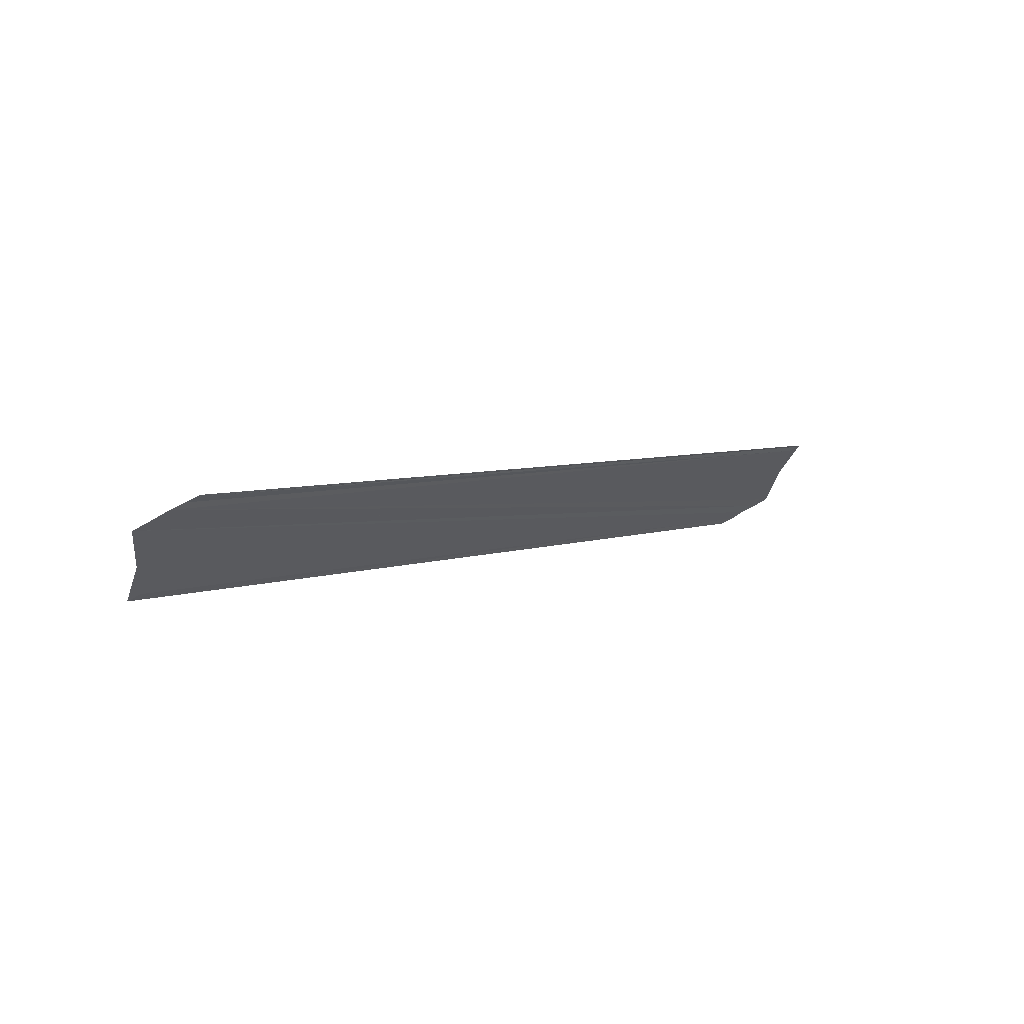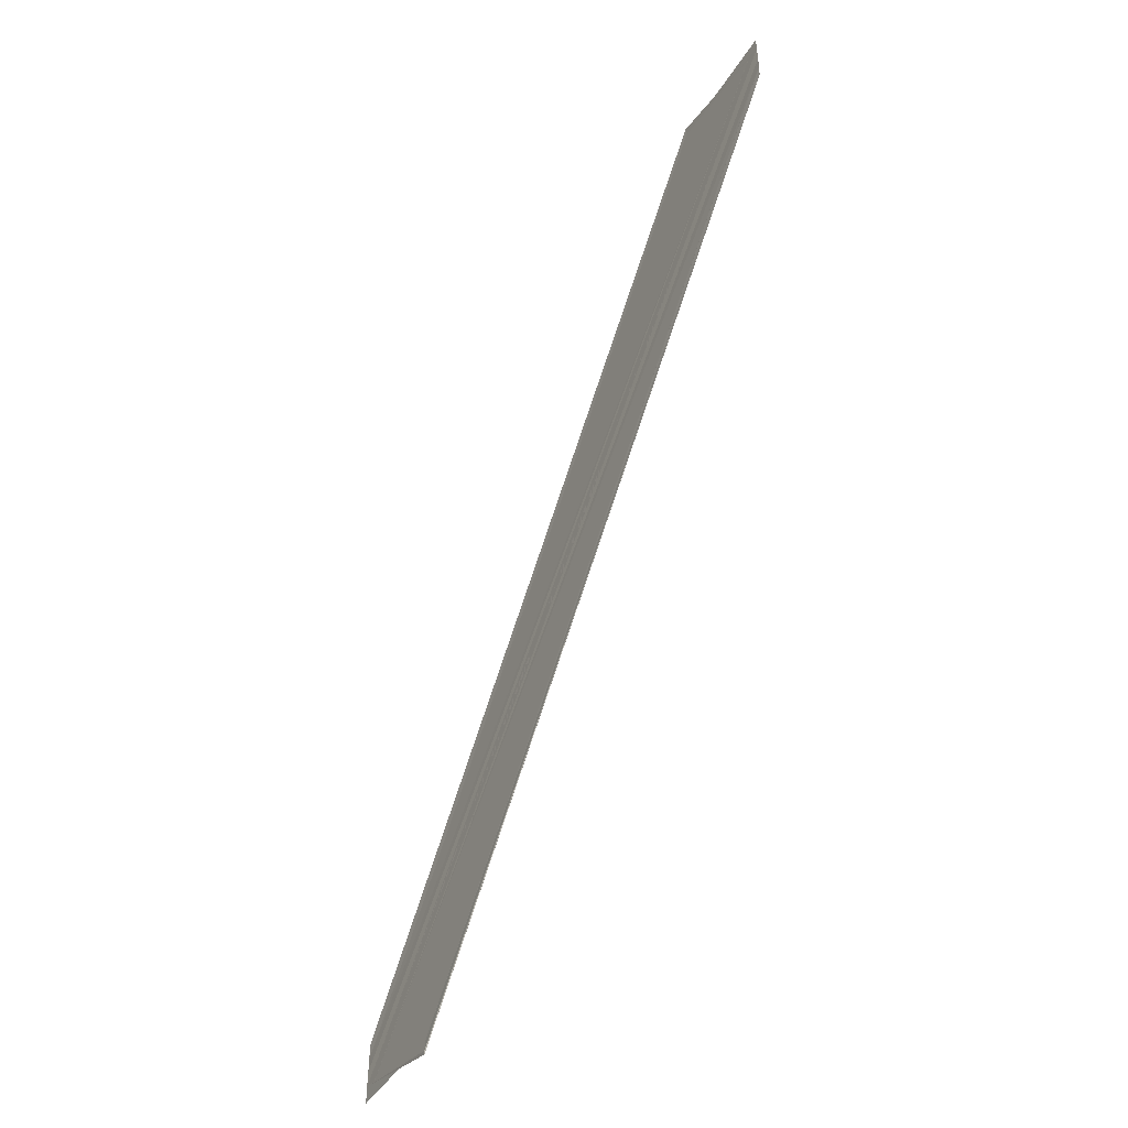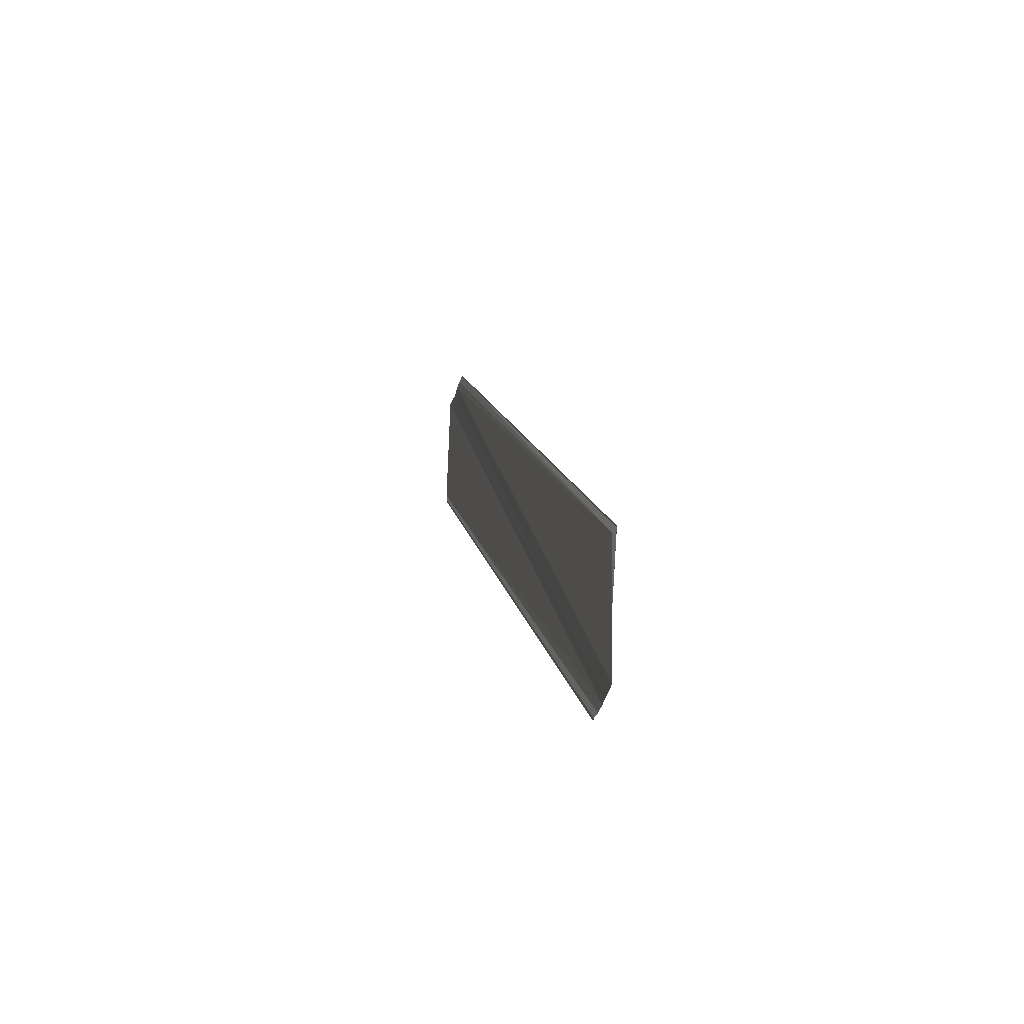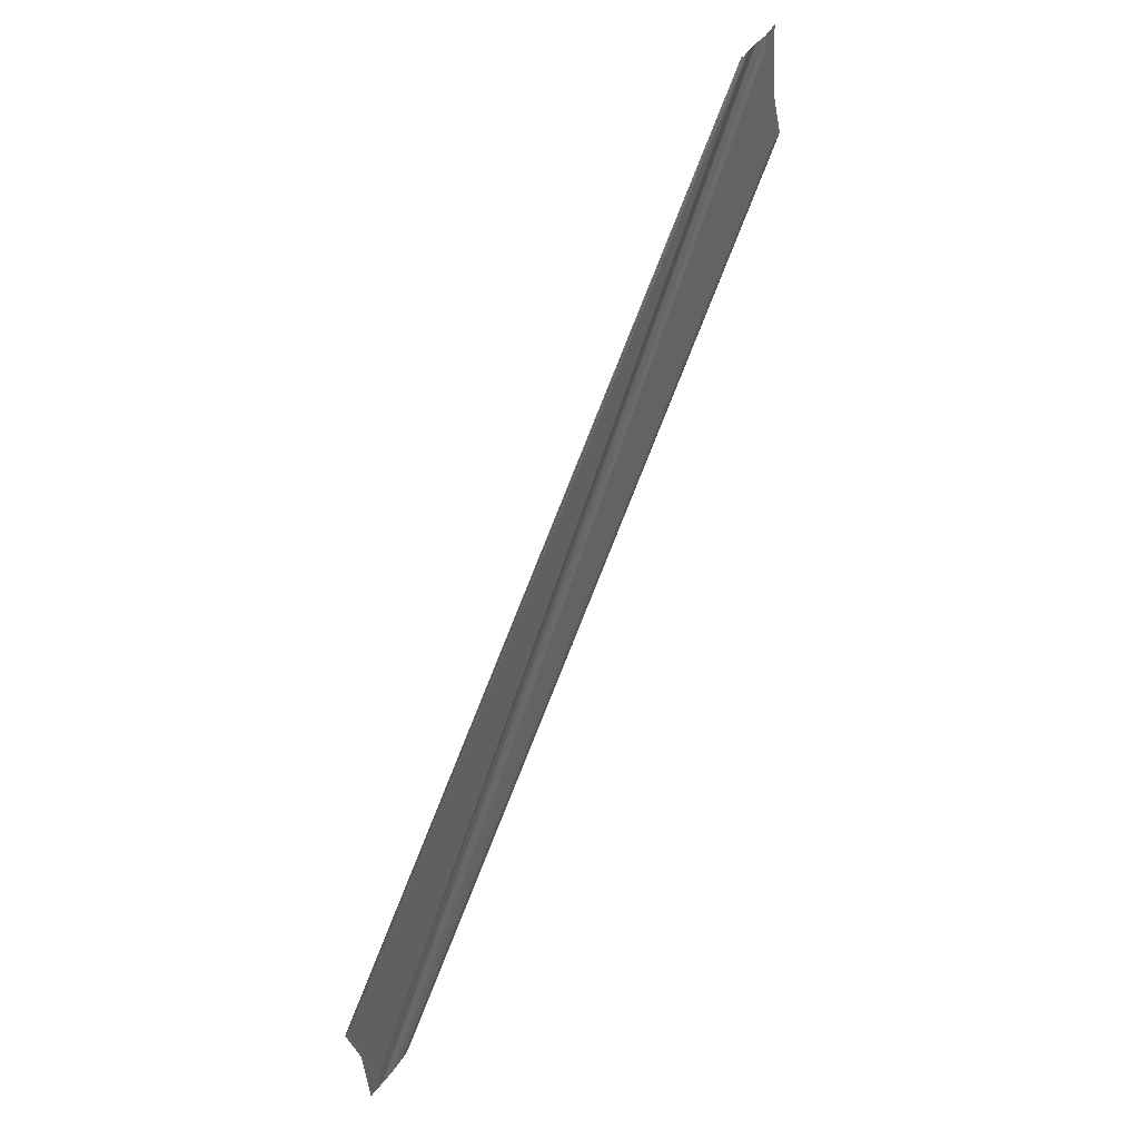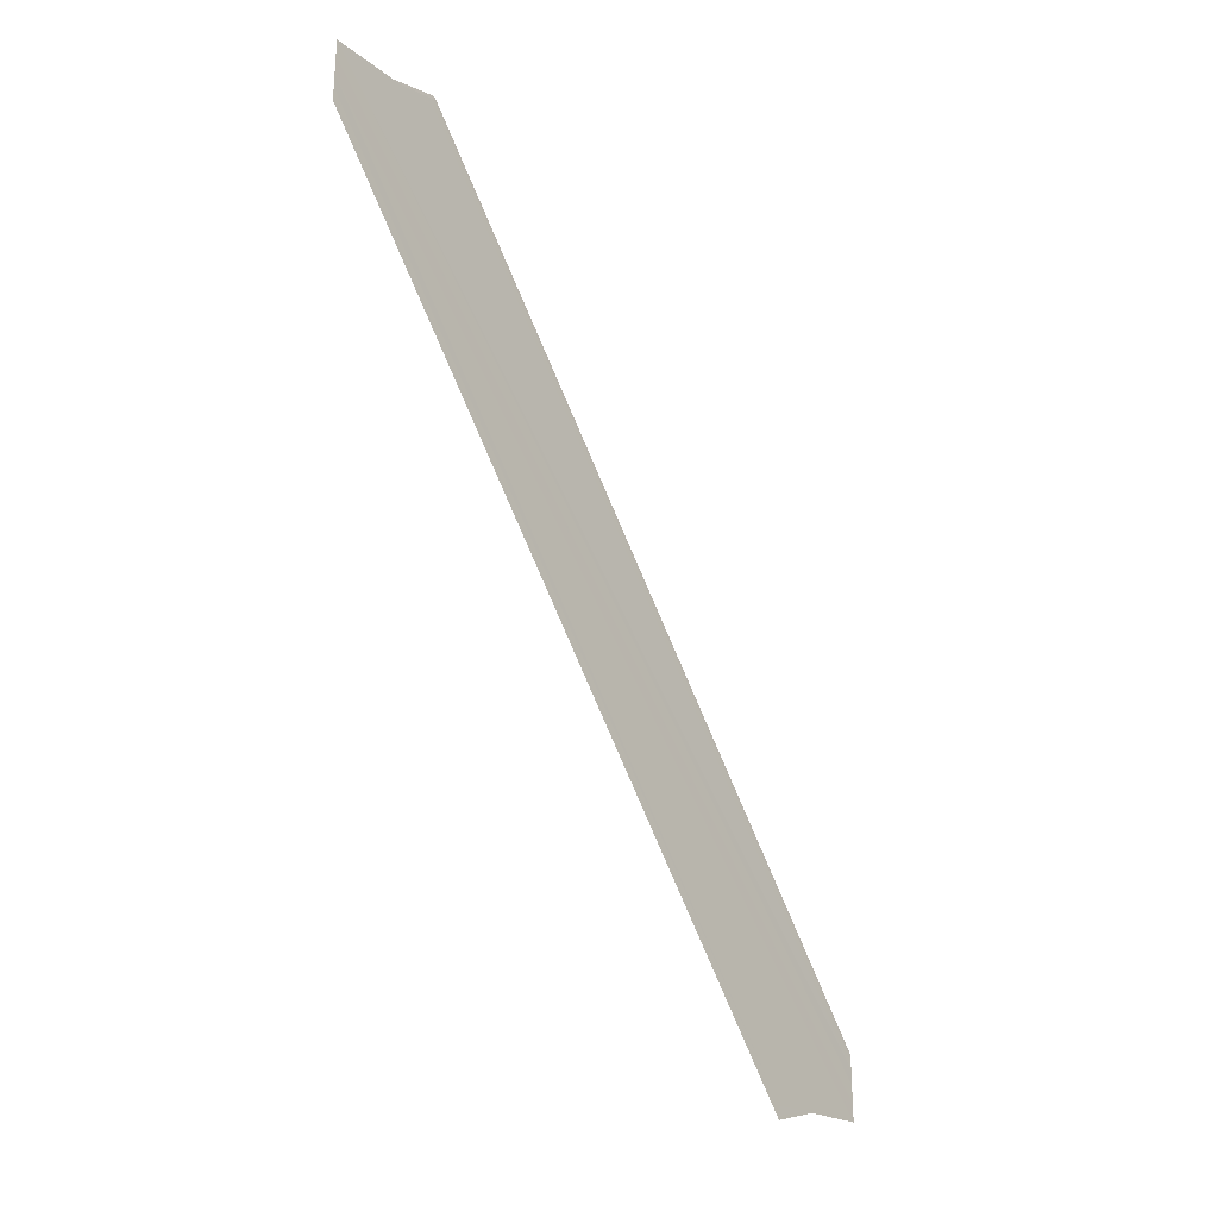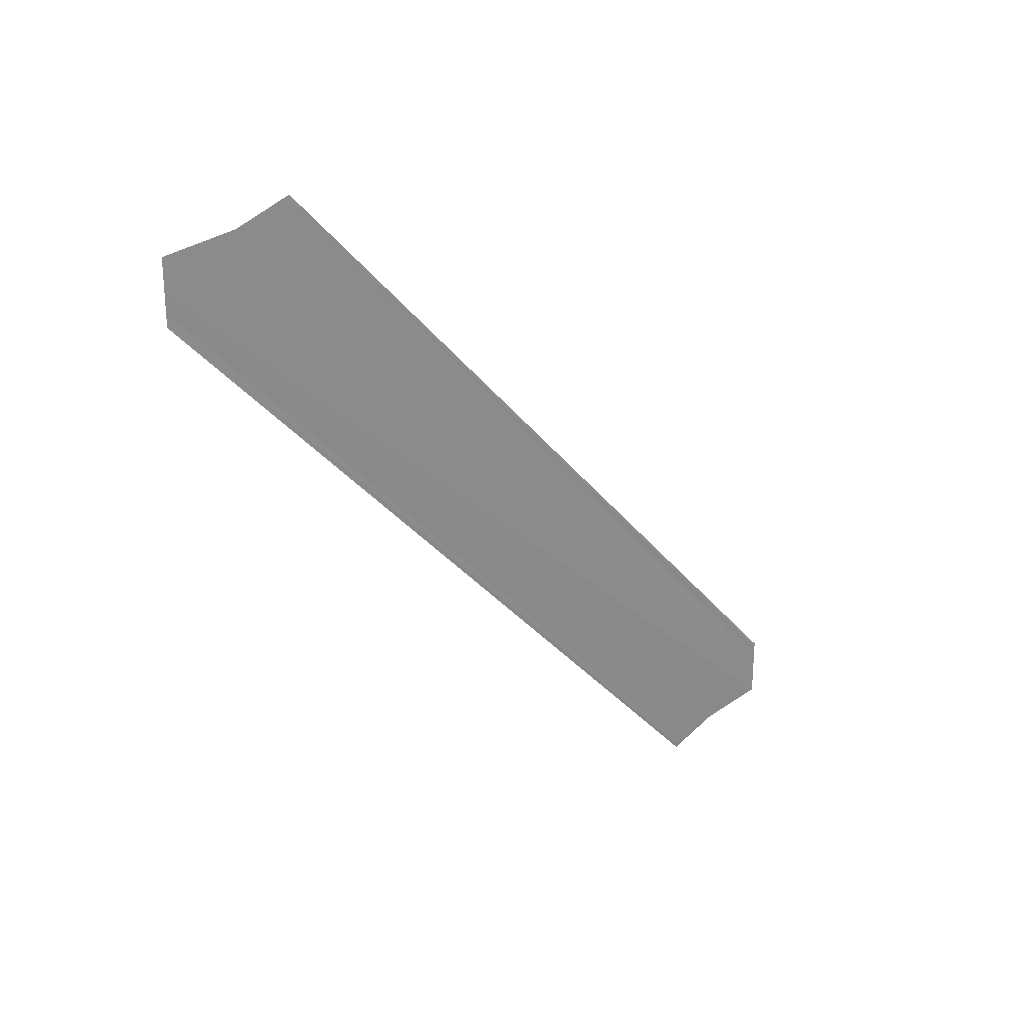
<metadata>
{"format":"obj","ext":"obj","renderer":"f3d","projection":"perspective","resolution":1024,"background":"white","views":[{"elev":67.2,"azim":60.1,"up":"+Y"},{"elev":-47.5,"azim":152.0,"up":"+Z"},{"elev":-32.7,"azim":167.6,"up":"+Y"},{"elev":42.7,"azim":-149.0,"up":"+Y"},{"elev":-27.8,"azim":-144.8,"up":"+Z"},{"elev":25.6,"azim":-131.1,"up":"+Z"}]}
</metadata>
<code>
o 14250
v 2223 1866 13.46
v 2223 1866 13.46
v 2223 1866 13.4
v 2223 1866 13.46
v 2223 1866 13.46
v 2223 1866 13.46
v 2223 1866 13.46
v 2223 1866 13.46
v 2223 1866 13.46
v 2223 1866 13.46
v 2223 1866 13.46
v 2223 1866 13.46
v 2223 1866 13.41
v 2223 1866 13.46
v 2223 1866 13.46
v 2223 1866 13.41
v 2223 1866 13.46
v 2223 1866 13.41
v 2223 1866 13.46
v 2223 1866 13.4
v 2223 1866 13.46
v 2223 1866 13.4
v 2223 1866 13.4
v 2223 1866 13.4
v 2223 1866 13.4
v 2223 1866 13.4
v 2223 1866 13.45
v 2223 1866 13.45
v 2223 1866 13.45
v 2223 1866 13.4
v 2223 1866 13.45
v 2223 1866 13.4
v 2223 1866 13.4
v 2223 1866 13.4
v 2223 1866 13.4
v 2223 1866 13.4
v 2223 1866 13.4
v 2223 1866 13.4
v 2223 1866 13.4
v 2223 1866 13.4
v 2223 1866 13.45
v 2223 1866 13.45
v 2223 1866 13.45
v 2223 1866 13.45
v 2223 1866 13.45
v 2223 1866 13.4
v 2223 1866 13.4
v 2223 1866 13.46
v 2223 1866 13.46
v 2223 1866 13.46
v 2223 1866 13.4
v 2223 1866 13.4
v 2223 1866 13.46
v 2223 1866 13.46
v 2223 1866 13.46
v 2223 1866 13.46
v 2223 1866 13.46
v 2223 1866 13.41
v 2223 1866 13.41
v 2223 1866 13.46
v 2223 1866 13.46
v 2223 1866 13.46
v 2223 1866 13.41
f 1 2 3
f 1 4 3
f 1 5 6
f 1 5 7
f 1 8 9
f 10 11 9
f 12 4 13
f 12 14 13
f 15 14 16
f 16 17 18
f 13 17 18
f 13 19 20
f 3 19 20
f 3 21 22
f 23 21 22
f 3 24 23
f 25 26 24
f 27 2 23
f 27 28 23
f 29 28 30
f 23 31 32
f 30 31 32
f 33 34 32
f 33 35 32
f 33 36 37
f 38 36 39
f 40 41 37
f 42 43 40
f 42 44 40
f 40 45 46
f 47 45 46
f 48 44 47
f 48 49 47
f 47 50 51
f 52 50 51
f 53 49 52
f 53 54 52
f 49 54 55
f 56 55 57
f 52 11 58
f 59 11 58
f 60 54 59
f 60 61 59
f 59 62 63

</code>
